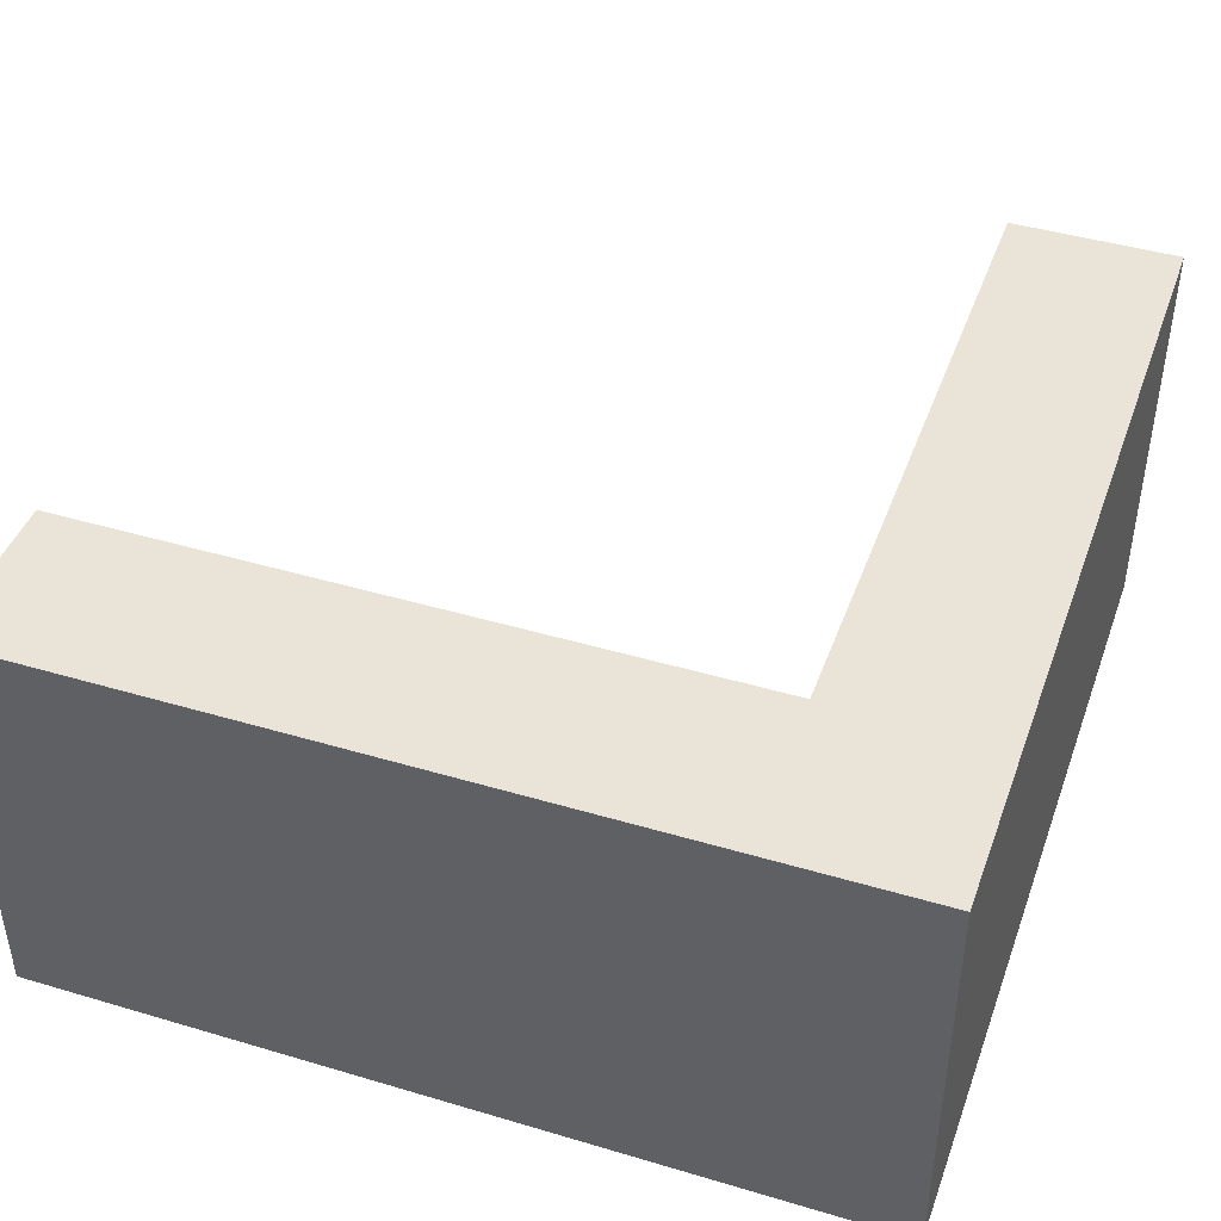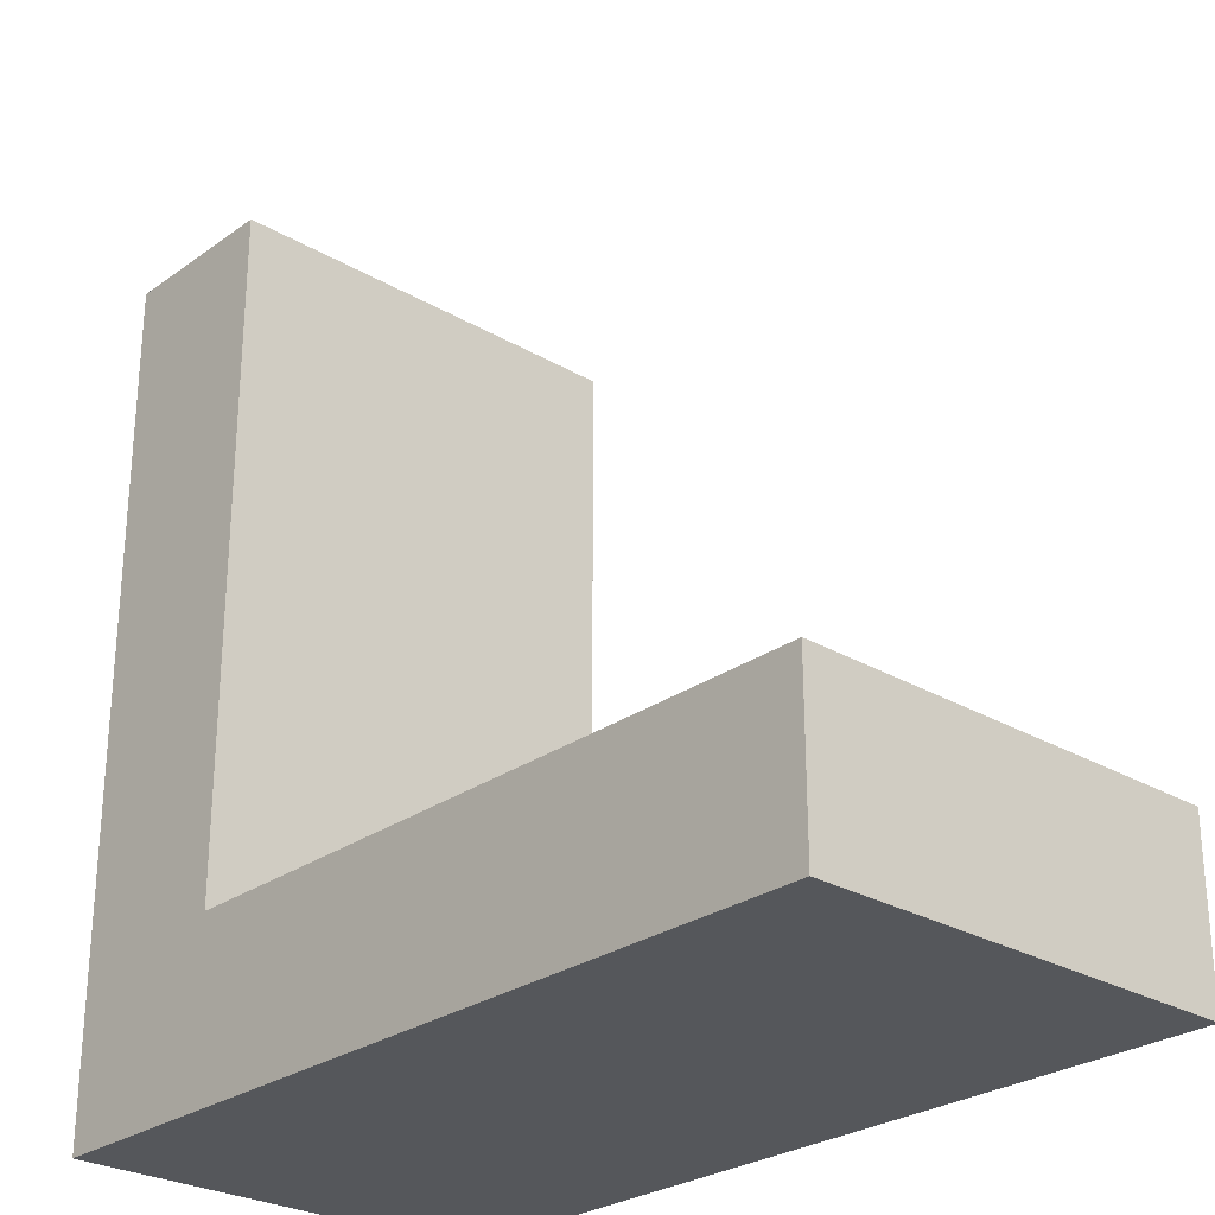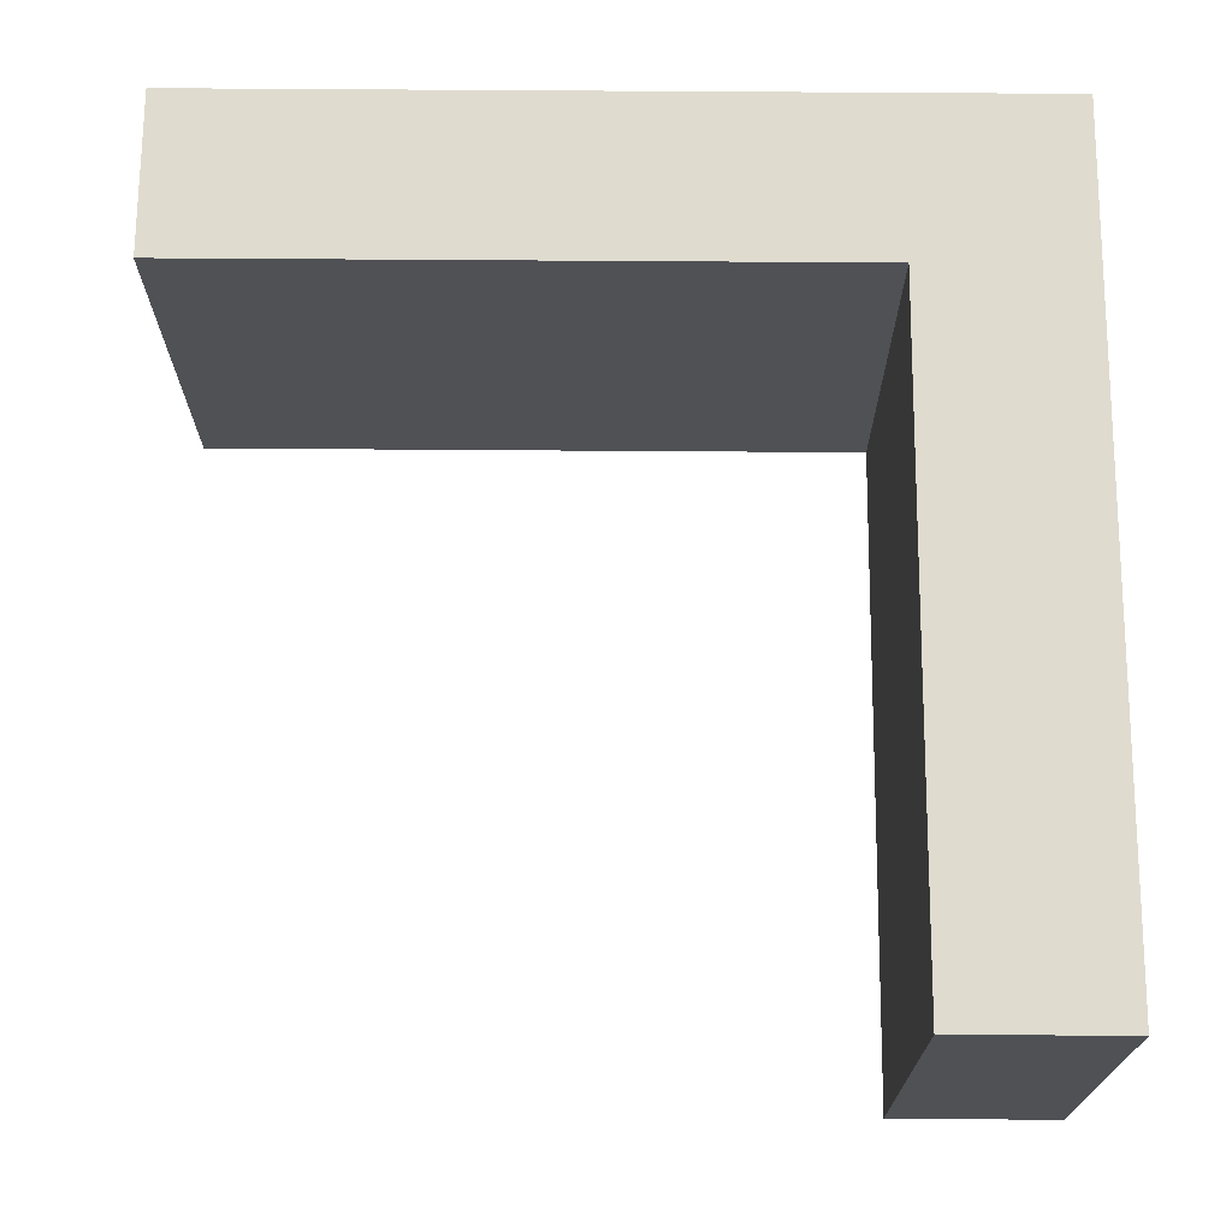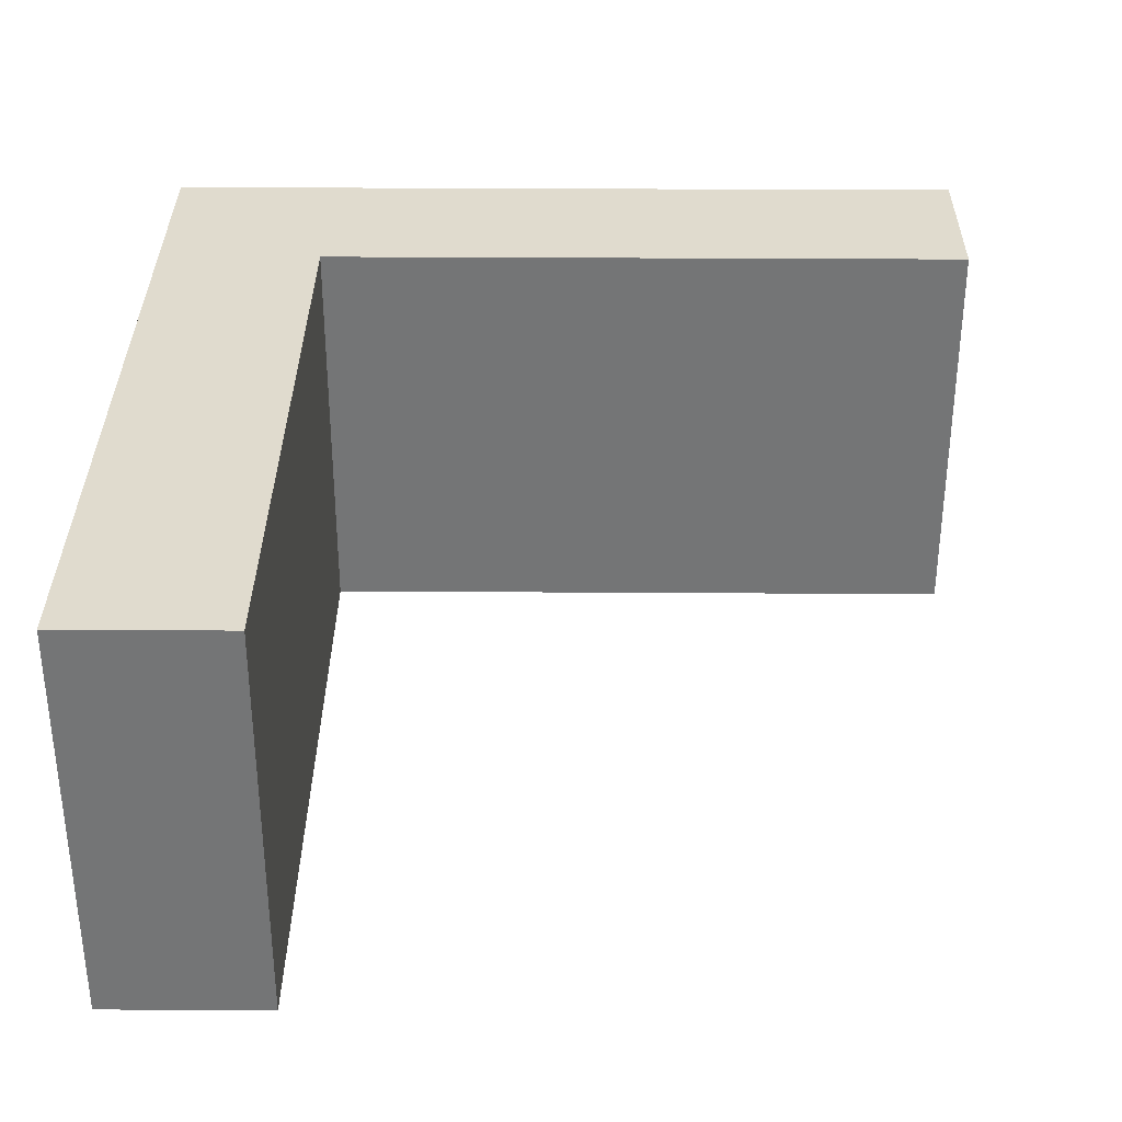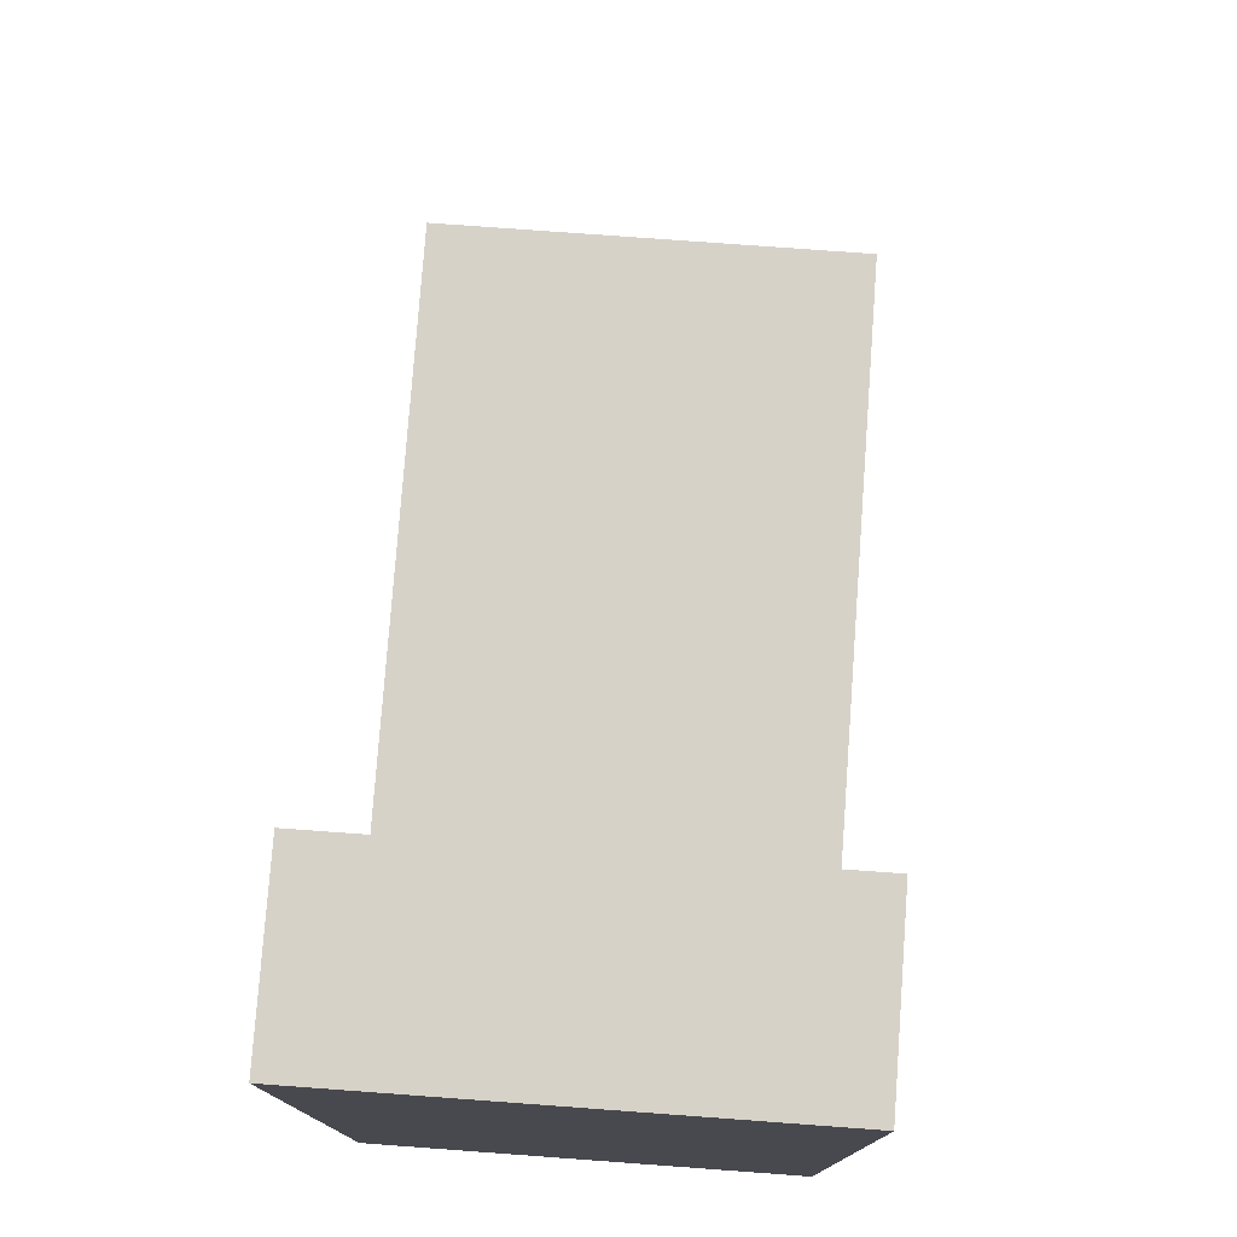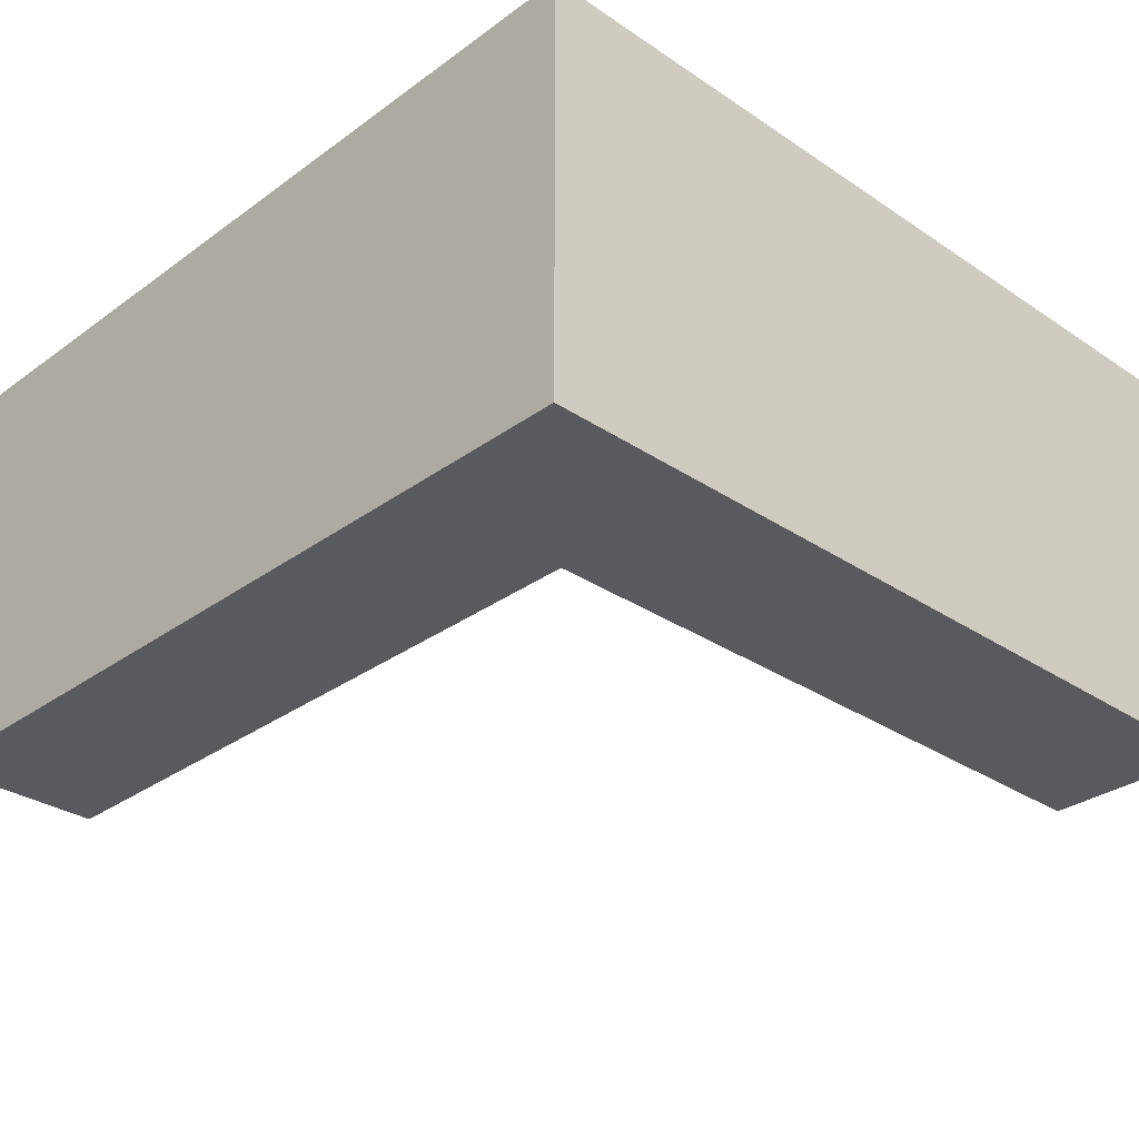
<metadata>
{"format":"obj","ext":"obj","renderer":"f3d","projection":"perspective","resolution":1024,"background":"white","views":[{"elev":43.5,"azim":109.3,"up":"+Y"},{"elev":-27.0,"azim":-132.3,"up":"+Z"},{"elev":70.5,"azim":0.4,"up":"+Y"},{"elev":33.6,"azim":-89.5,"up":"+Y"},{"elev":77.4,"azim":94.2,"up":"+Z"},{"elev":-30.7,"azim":136.1,"up":"+Y"}]}
</metadata>
<code>
g wall-corner-low
v 0.3 2.256e-17 -0.3 1 1 1
v -0.5 4.512e-17 -0.3 1 1 1
v 0.3 0.5 -0.3 1 1 1
v -0.5 0.5 -0.3 1 1 1
v -0.5 4.512e-17 -0.5 1 1 1
v -0.5 0.5 -0.5 1 1 1
v 0.5 0.5 0.5 1 1 1
v 0.3 0.5 0.5 1 1 1
v 0.5 0.5 -0.5 1 1 1
v 0.5 0 -0.5 1 1 1
v 0.5 0 0.5 1 1 1
v 0.3 0 0.5 1 1 1
f 3 2 1
f 2 3 4
f 2 6 5
f 6 2 4
f 9 8 7
f 8 9 3
f 3 9 6
f 3 6 4
f 7 10 9
f 10 7 11
f 5 9 10
f 9 5 6
f 12 3 1
f 3 12 8
f 12 10 11
f 10 12 1
f 10 1 5
f 5 1 2
f 7 12 11
f 12 7 8
g wall-corner-low
f 3 2 1
f 2 3 4
f 2 6 5
f 6 2 4
f 9 8 7
f 8 9 3
f 3 9 6
f 3 6 4
f 7 10 9
f 10 7 11
f 5 9 10
f 9 5 6
f 12 3 1
f 3 12 8
f 12 10 11
f 10 12 1
f 10 1 5
f 5 1 2
f 7 12 11
f 12 7 8

</code>
